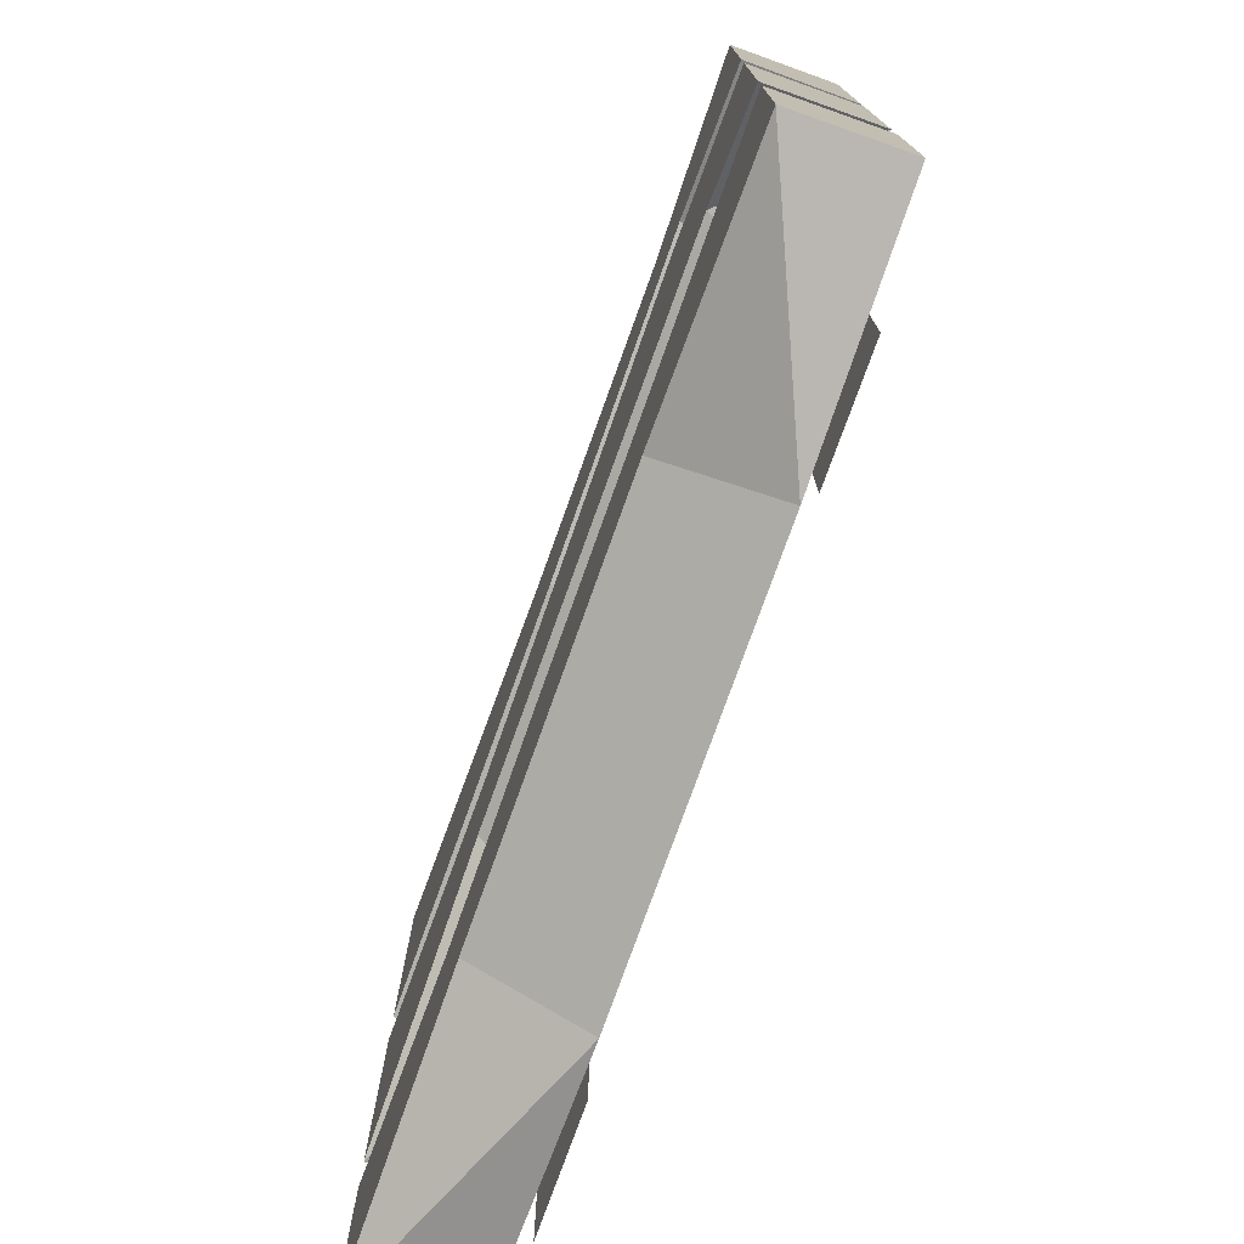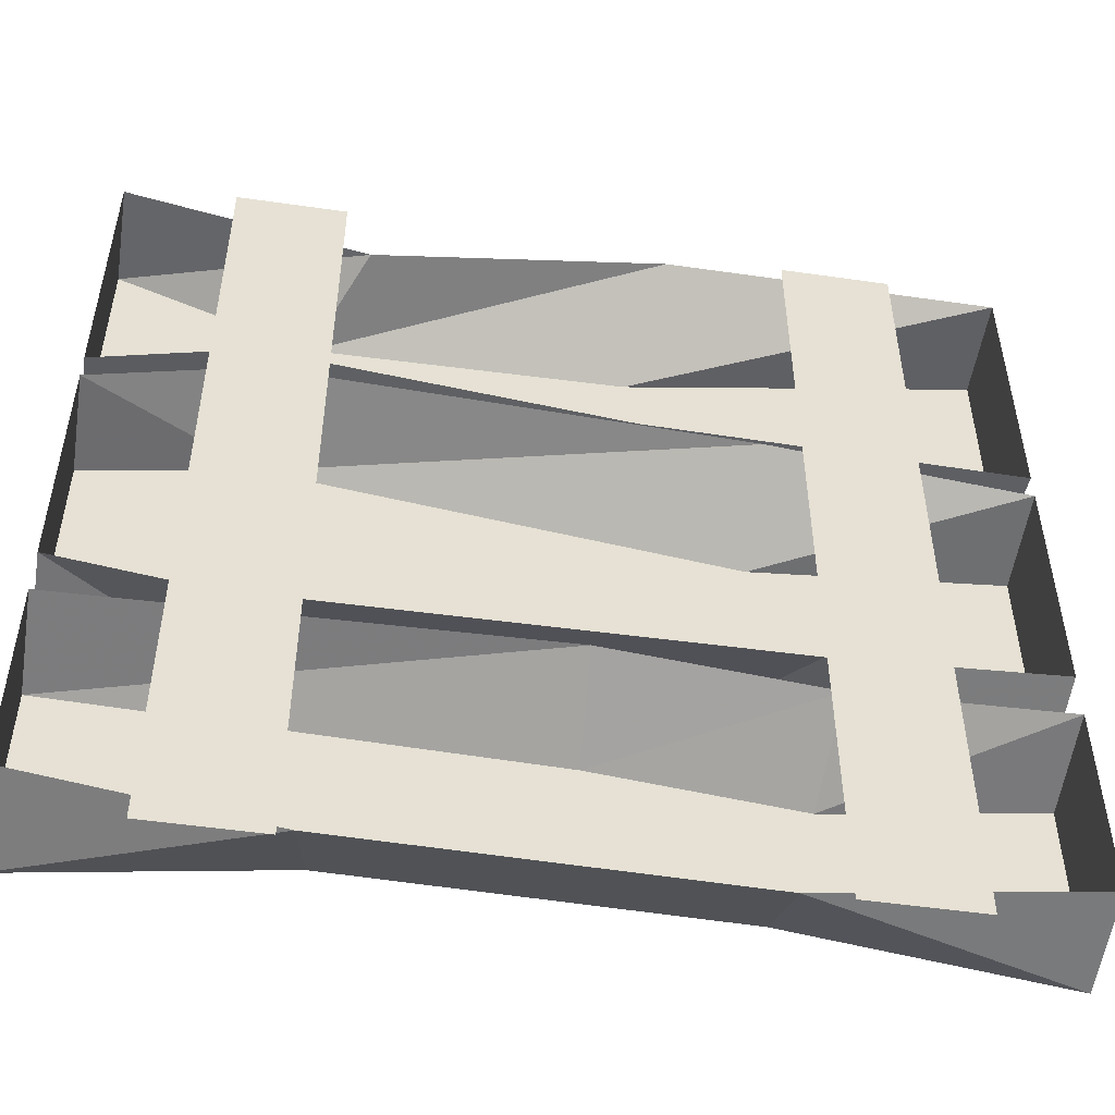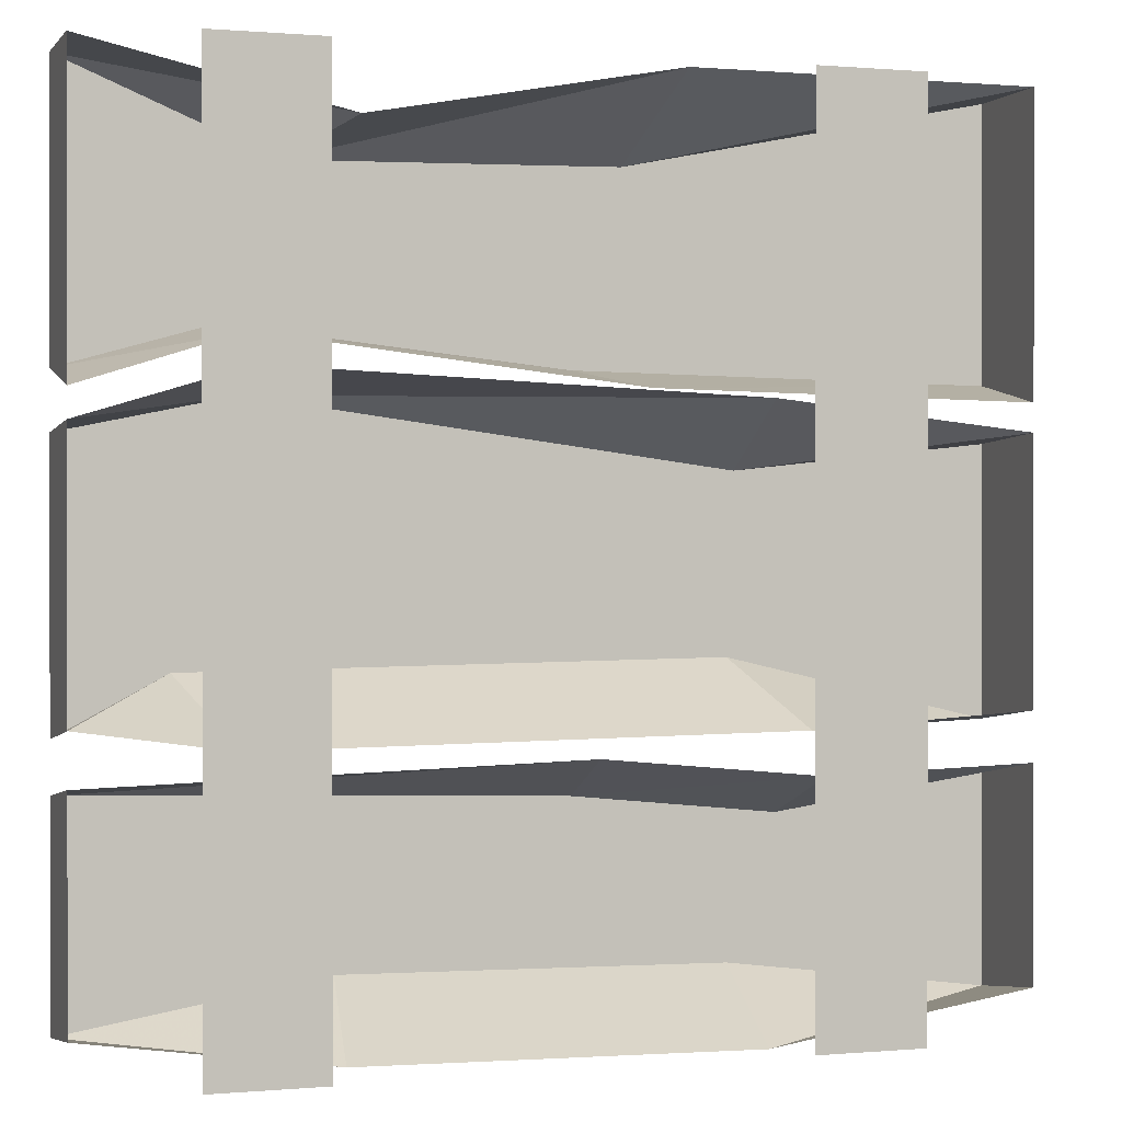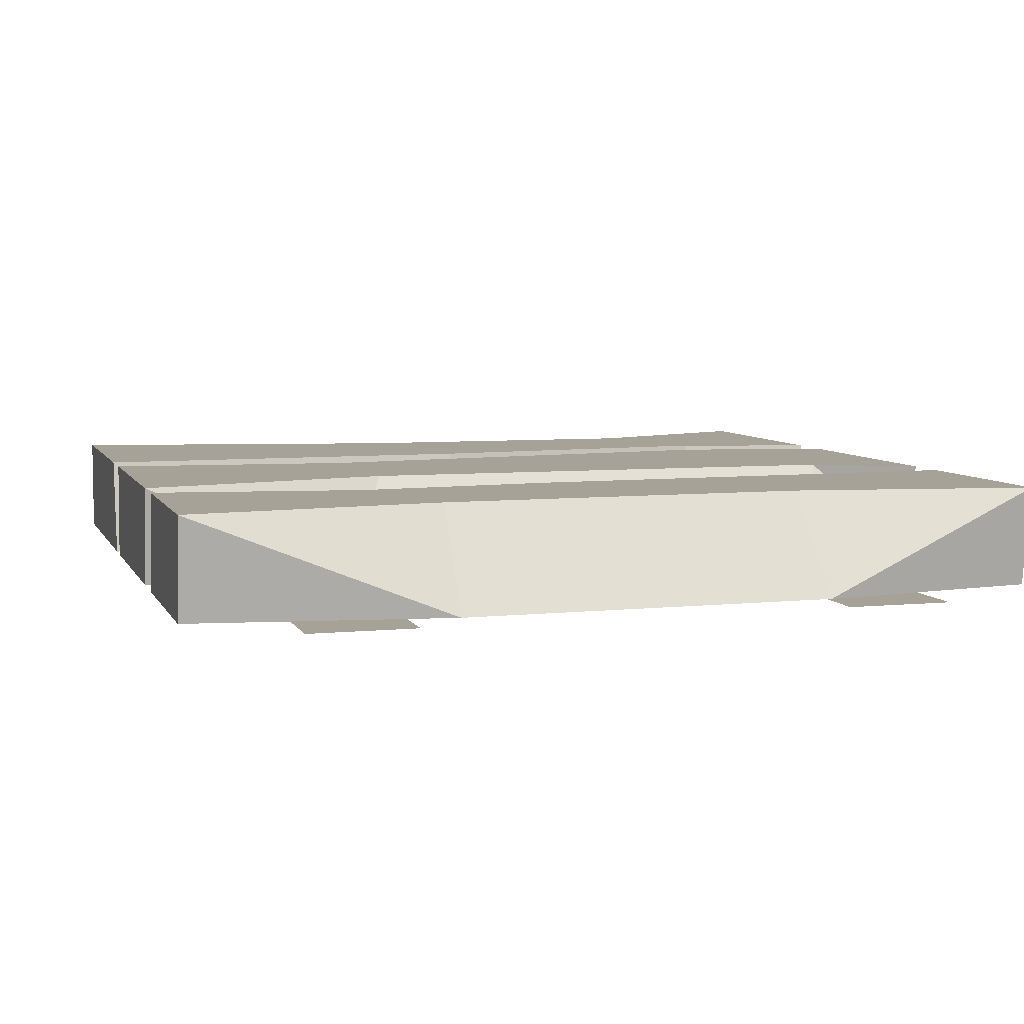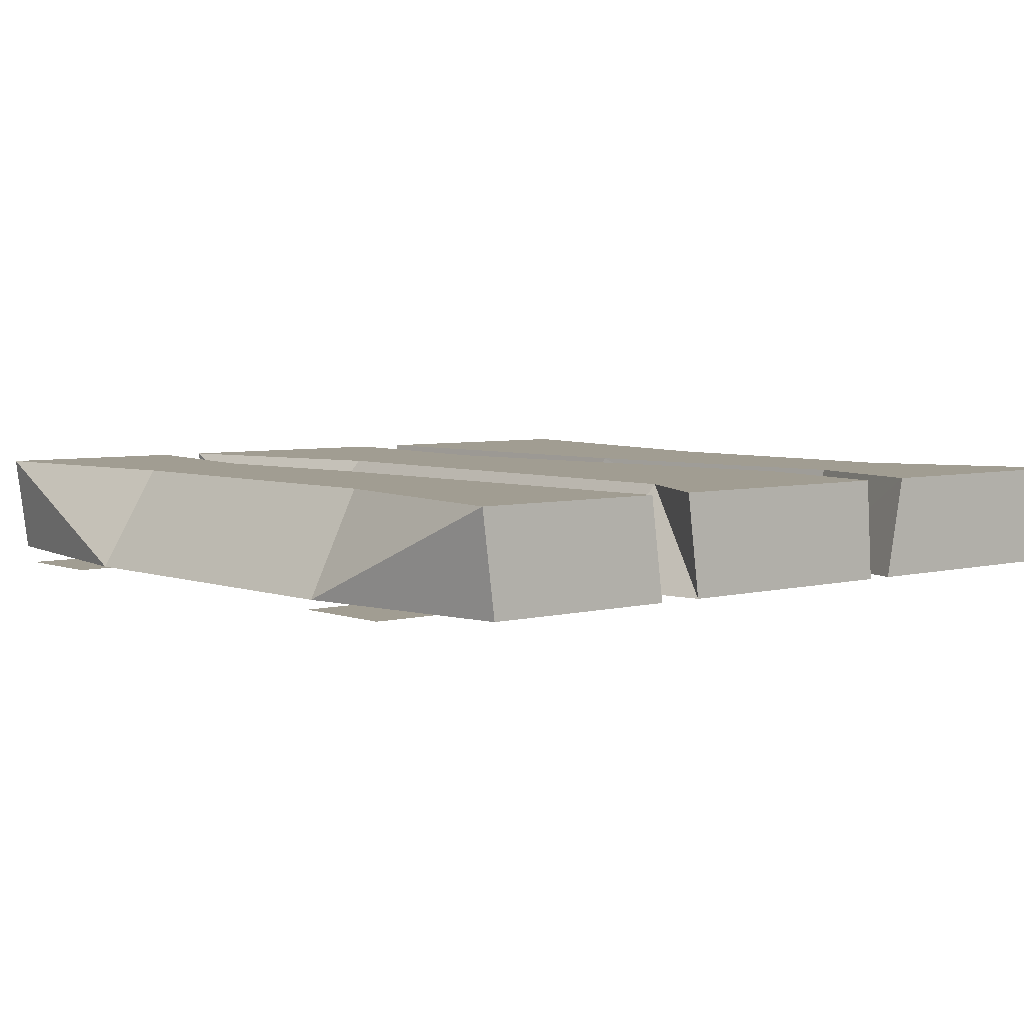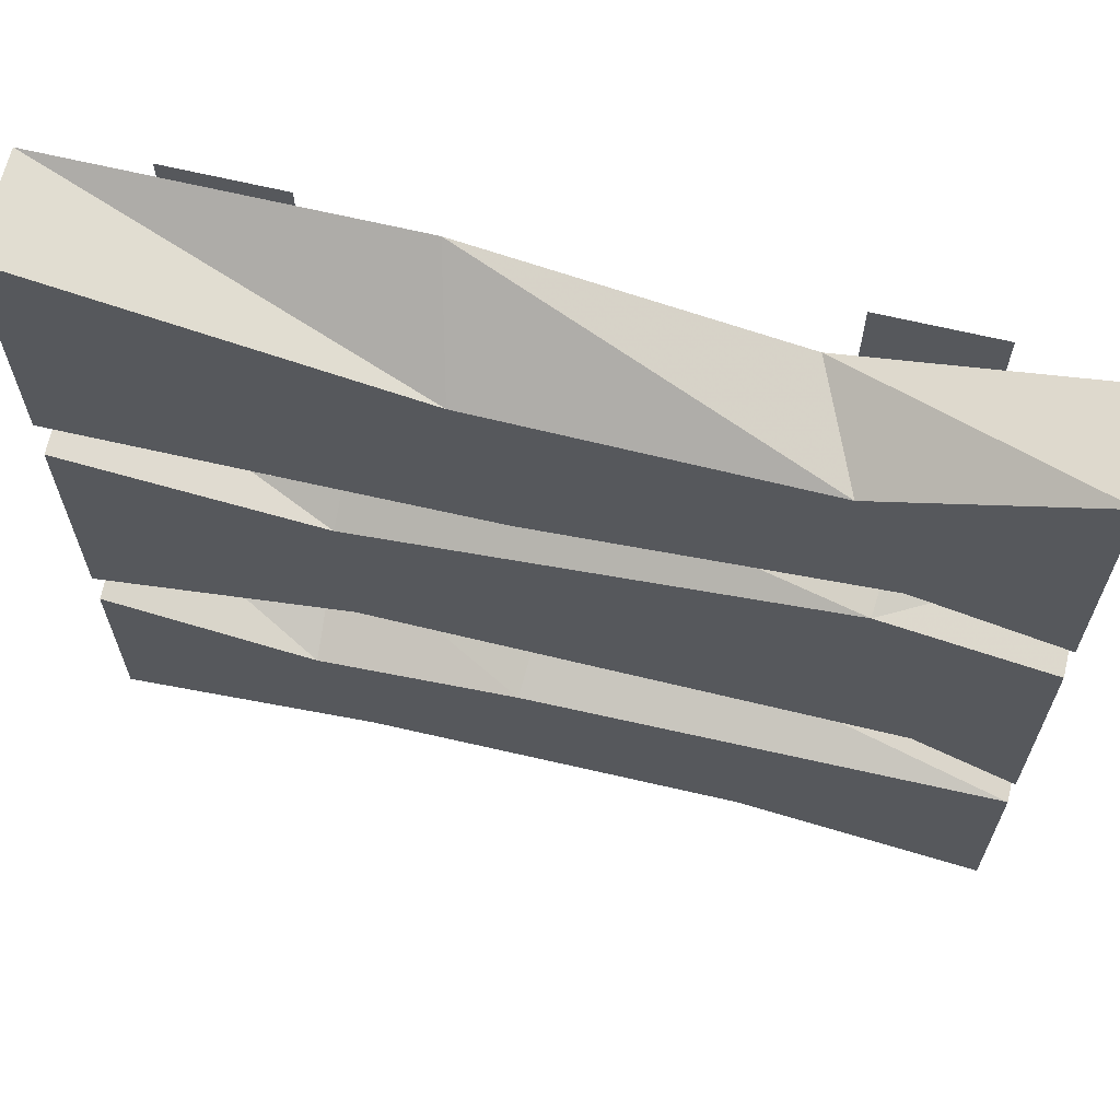
<metadata>
{"format":"obj","ext":"obj","renderer":"f3d","projection":"perspective","resolution":1024,"background":"white","views":[{"elev":-76.7,"azim":-109.8,"up":"+Z"},{"elev":-51.4,"azim":-8.9,"up":"+Z"},{"elev":0.4,"azim":-18.3,"up":"+Z"},{"elev":6.4,"azim":163.4,"up":"+Y"},{"elev":4.8,"azim":-130.2,"up":"+Y"},{"elev":65.7,"azim":-166.5,"up":"+Z"}]}
</metadata>
<code>
v -0.25 -0.125 0.5
v -0.375 -0.125 0.5
v -0.375 -0.125 -0.5
v -0.25 -0.125 -0.5
v 0.375 -0.125 0.5
v 0.25 -0.125 0.5
v 0.25 -0.125 -0.5
v 0.375 -0.125 -0.5
v -0.5 -0.1172 -0.4453
v -0.5 0 -0.4609
v -0.5 0 -0.2266
v -0.5 -0.1172 -0.2109
v 0.02344 -0.1172 -0.1953
v 0.03125 0 -0.2422
v 0.2656 -0.1172 -0.2188
v 0.2578 0 -0.2656
v 0.5 -0.1172 -0.2109
v 0.5 0 -0.2266
v 0.5 0 -0.4609
v 0.5 -0.1172 -0.4453
v 0.2031 -0.1172 -0.4922
v 0.2031 0 -0.4219
v -0.2344 -0.1172 -0.4844
v -0.2188 0 -0.4141
v -0.5 0 0.125
v -0.5 -0.1172 0.1328
v -0.5 -0.1172 -0.1562
v -0.5 0 -0.1719
v -0.3125 0 0.1641
v -0.3203 -0.1172 0.1875
v 0.2109 -0.1172 0.1641
v 0.2109 0 0.09375
v 0.5 -0.1172 0.1328
v 0.5 0 0.125
v 0.5 0 -0.1719
v 0.5 -0.1172 -0.1562
v 0.25 -0.1172 -0.1719
v 0.2031 0 -0.1016
v -0.3359 -0.1172 -0.1797
v -0.3828 0 -0.1094
v -0.5 -0.1172 0.1641
v -0.5 0 0.1875
v -0.5 0 0.4922
v -0.5 -0.1172 0.4922
v -0.2188 -0.1172 0.4297
v -0.2734 0 0.3984
v 0.1172 -0.1172 0.4922
v 0.08594 0 0.4062
v 0.5 -0.1172 0.4922
v 0.5 0 0.4922
v 0.5 0 0.1875
v 0.5 -0.1172 0.1641
v 0.07812 -0.1172 0.1719
v 0.03125 0 0.1953
v -0.3281 -0.1172 0.2188
v -0.3359 0 0.2344
f 1 2 3
f 1 3 4
f 5 6 7
f 5 7 8
f 9 10 11
f 9 11 12
f 12 11 13
f 13 11 14
f 13 14 15
f 15 14 16
f 15 16 17
f 17 16 18
f 17 18 19
f 17 19 20
f 20 19 21
f 21 19 22
f 21 22 23
f 23 22 24
f 23 24 10
f 23 10 9
f 25 26 27
f 25 27 28
f 25 28 29
f 25 29 26
f 26 29 30
f 30 29 31
f 31 29 32
f 31 32 33
f 33 32 34
f 33 34 35
f 33 35 36
f 36 35 37
f 37 35 38
f 37 38 39
f 39 38 40
f 39 40 27
f 27 40 28
f 28 40 29
f 29 40 32
f 32 40 38
f 32 38 34
f 34 38 35
f 41 42 43
f 41 43 44
f 44 43 45
f 45 43 46
f 45 46 47
f 47 46 48
f 47 48 49
f 49 48 50
f 49 50 51
f 49 51 52
f 52 51 53
f 53 51 54
f 53 54 55
f 55 54 56
f 55 56 42
f 55 42 41
f 42 56 46
f 42 46 43
f 56 54 48
f 56 48 46
f 54 51 50
f 54 50 48
f 10 24 14
f 10 14 11
f 24 22 16
f 24 16 14
f 22 19 18
f 22 18 16

</code>
